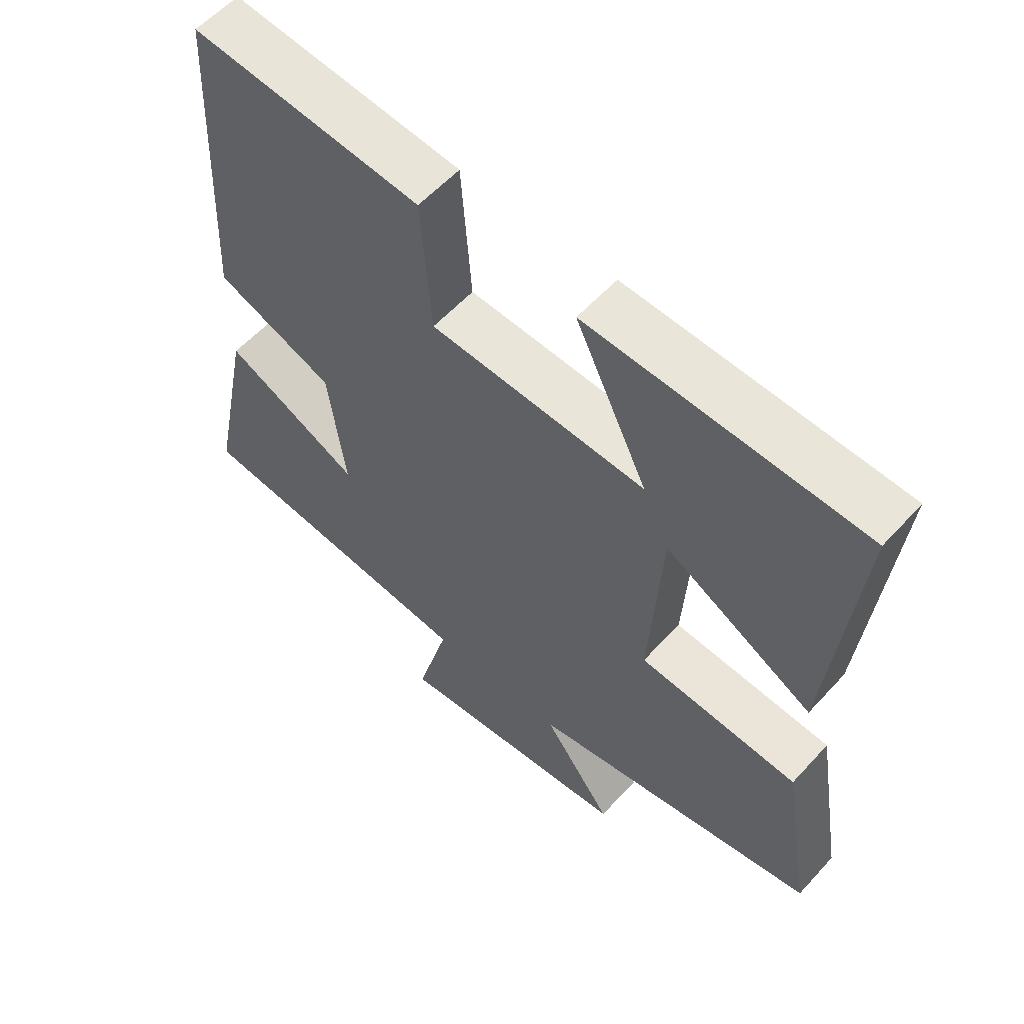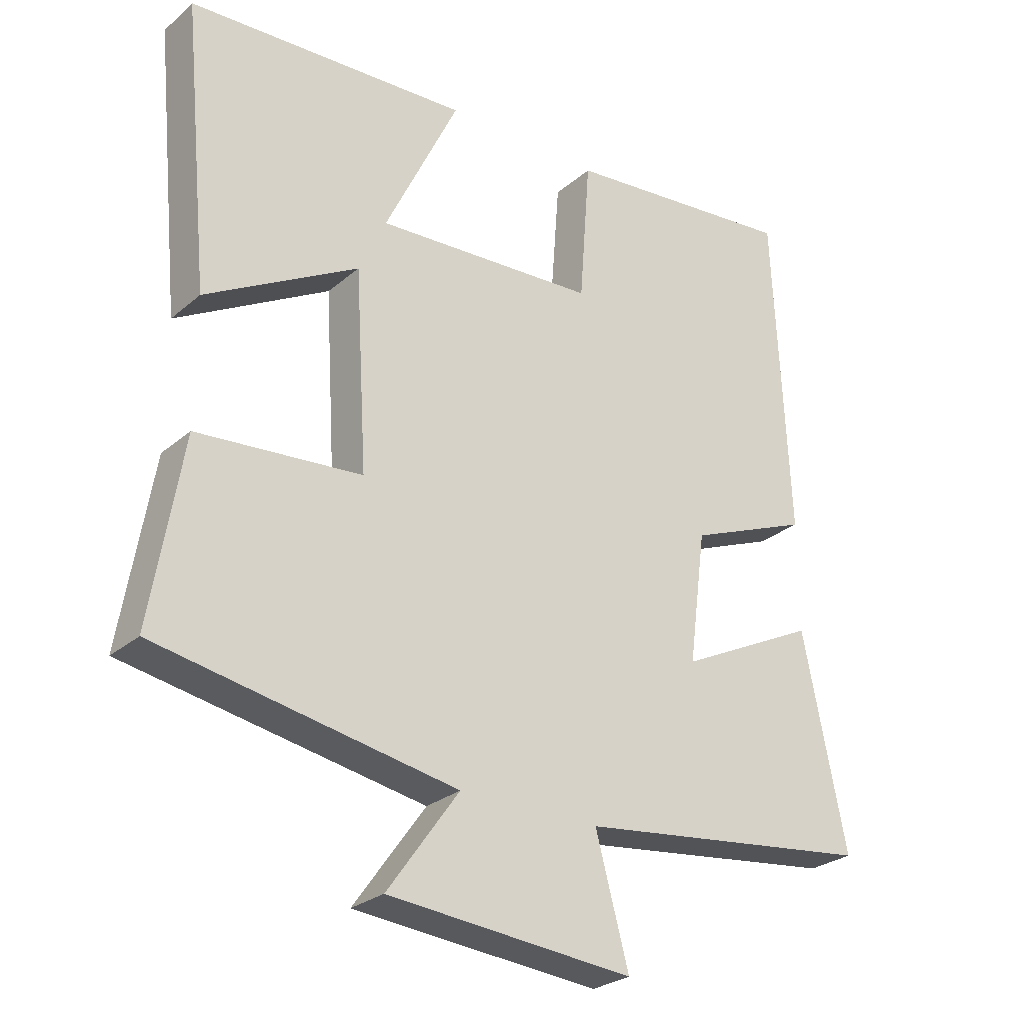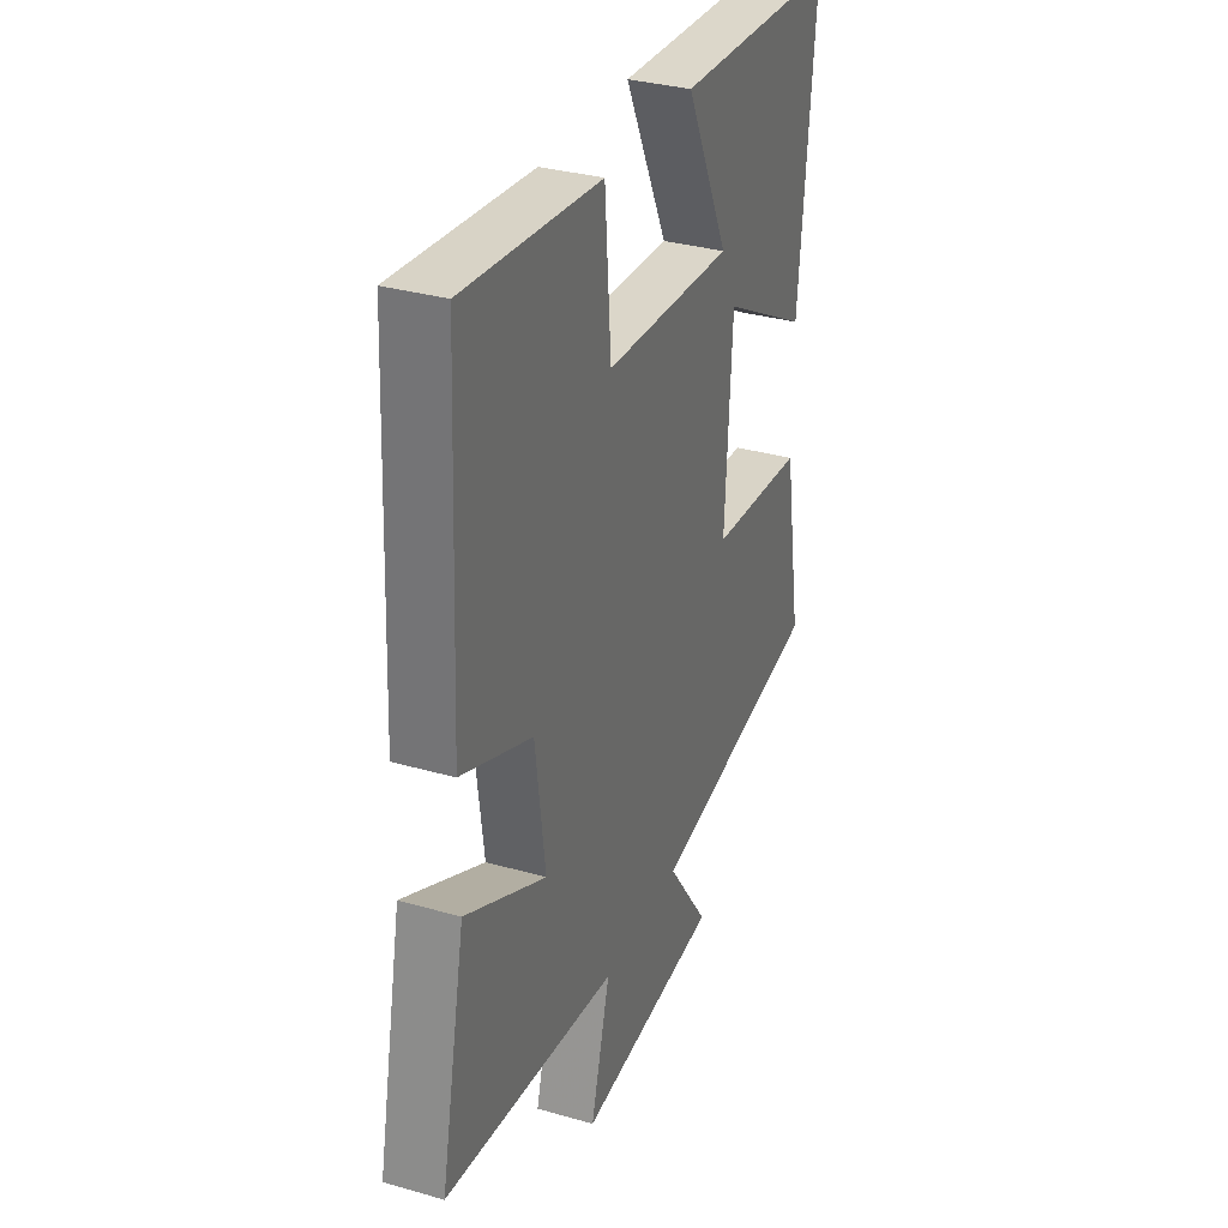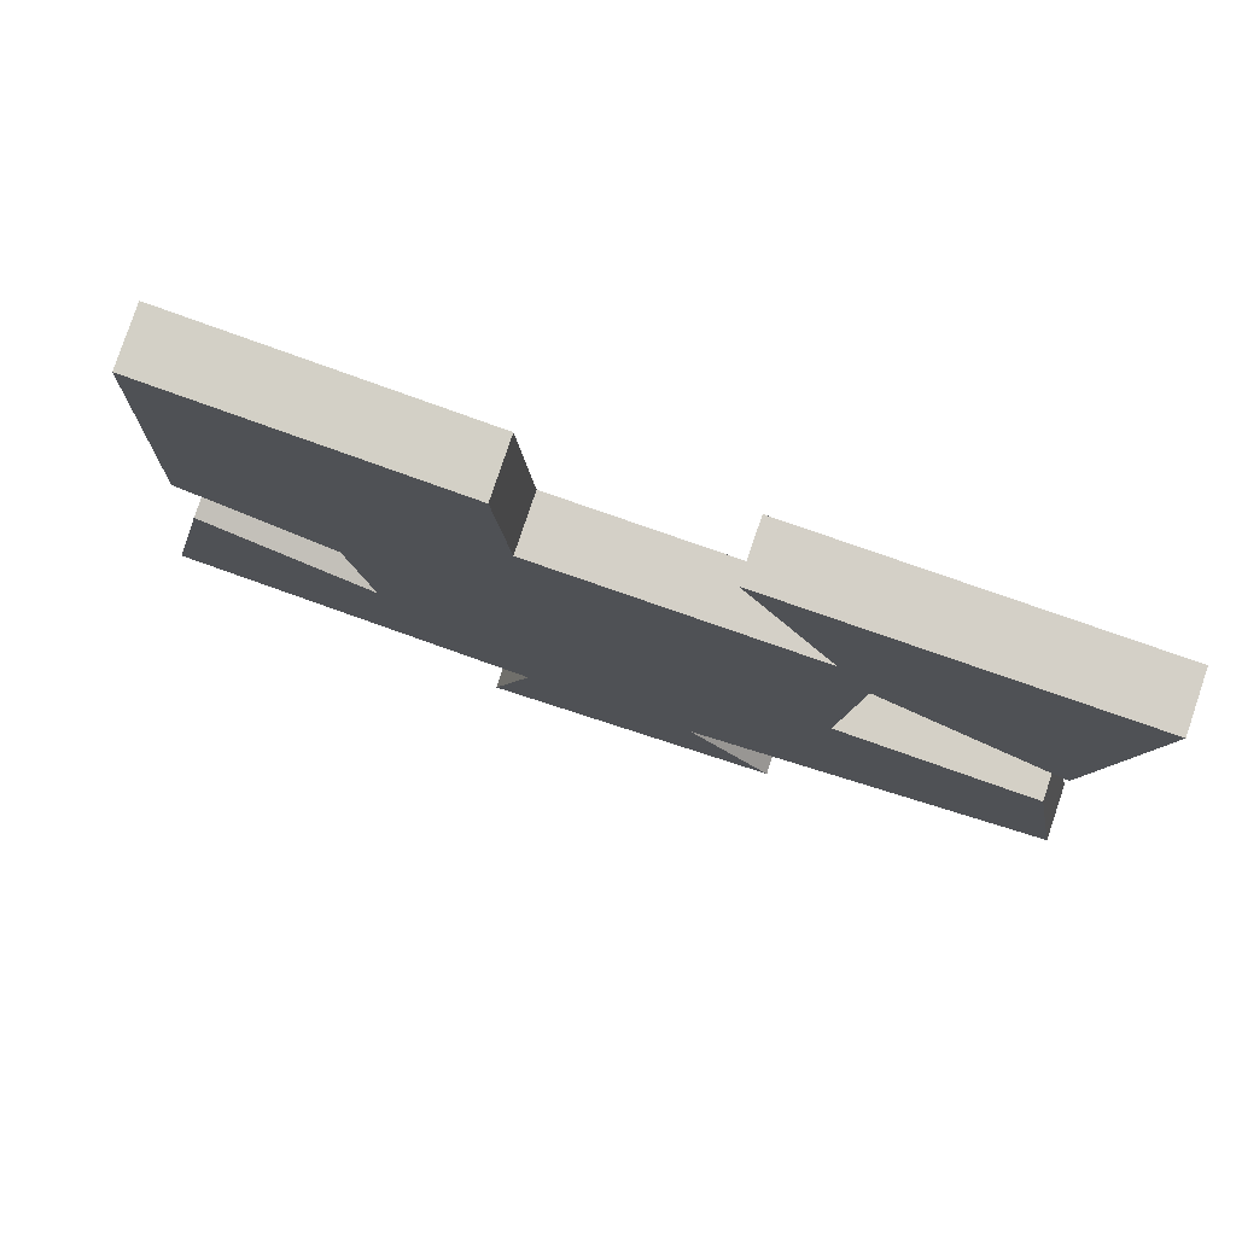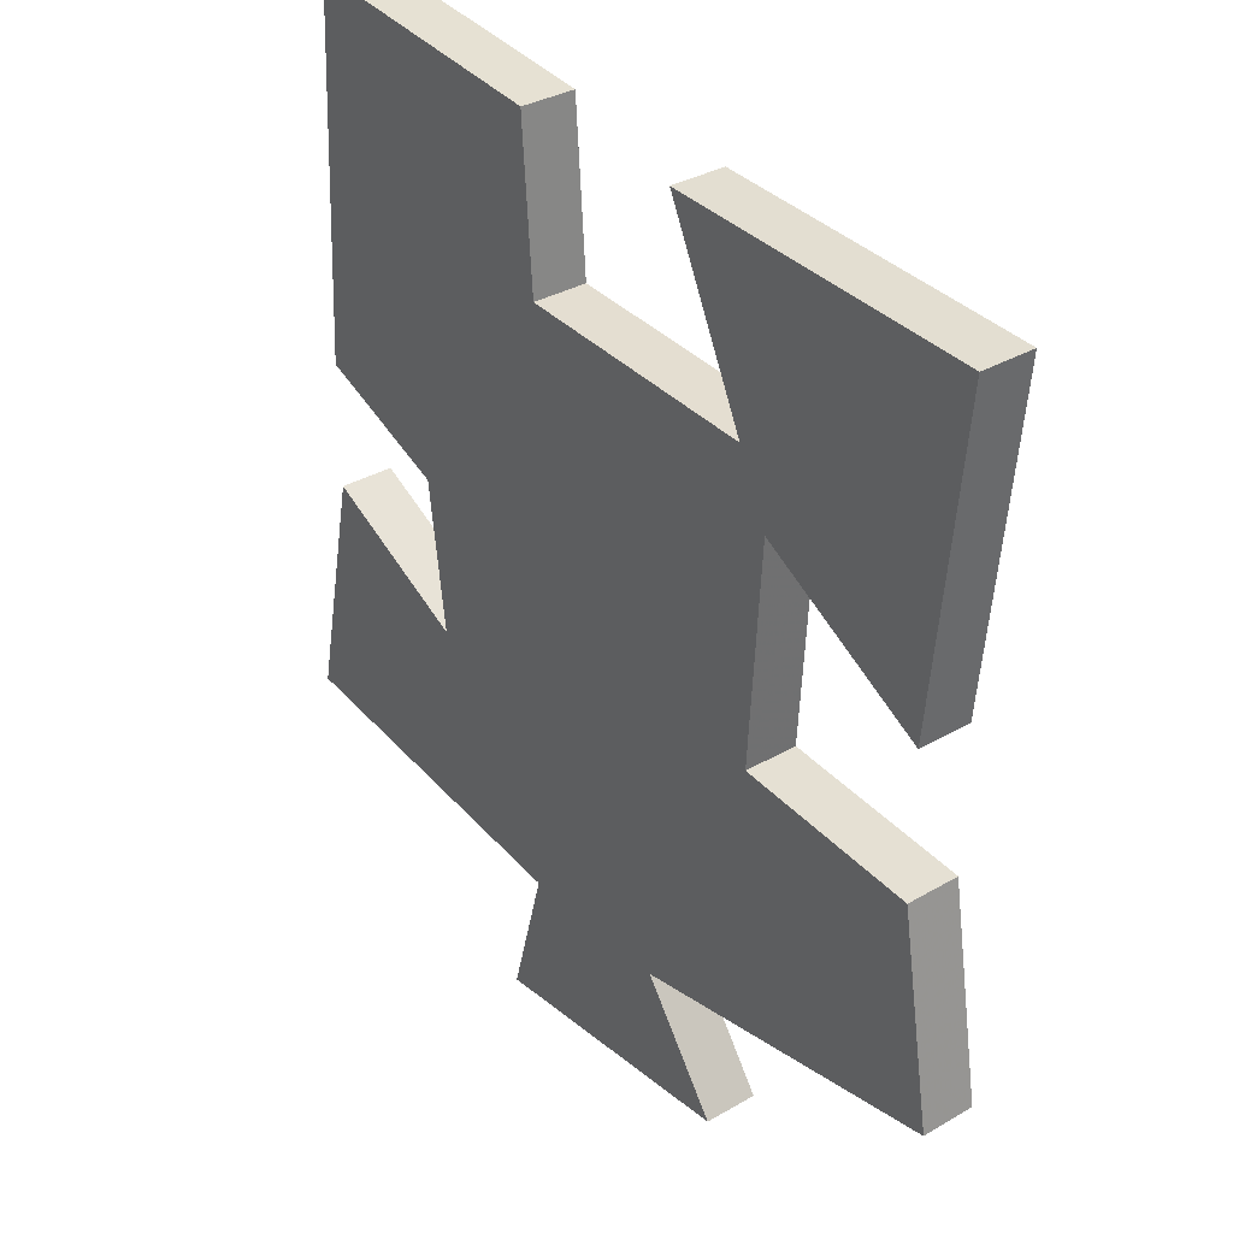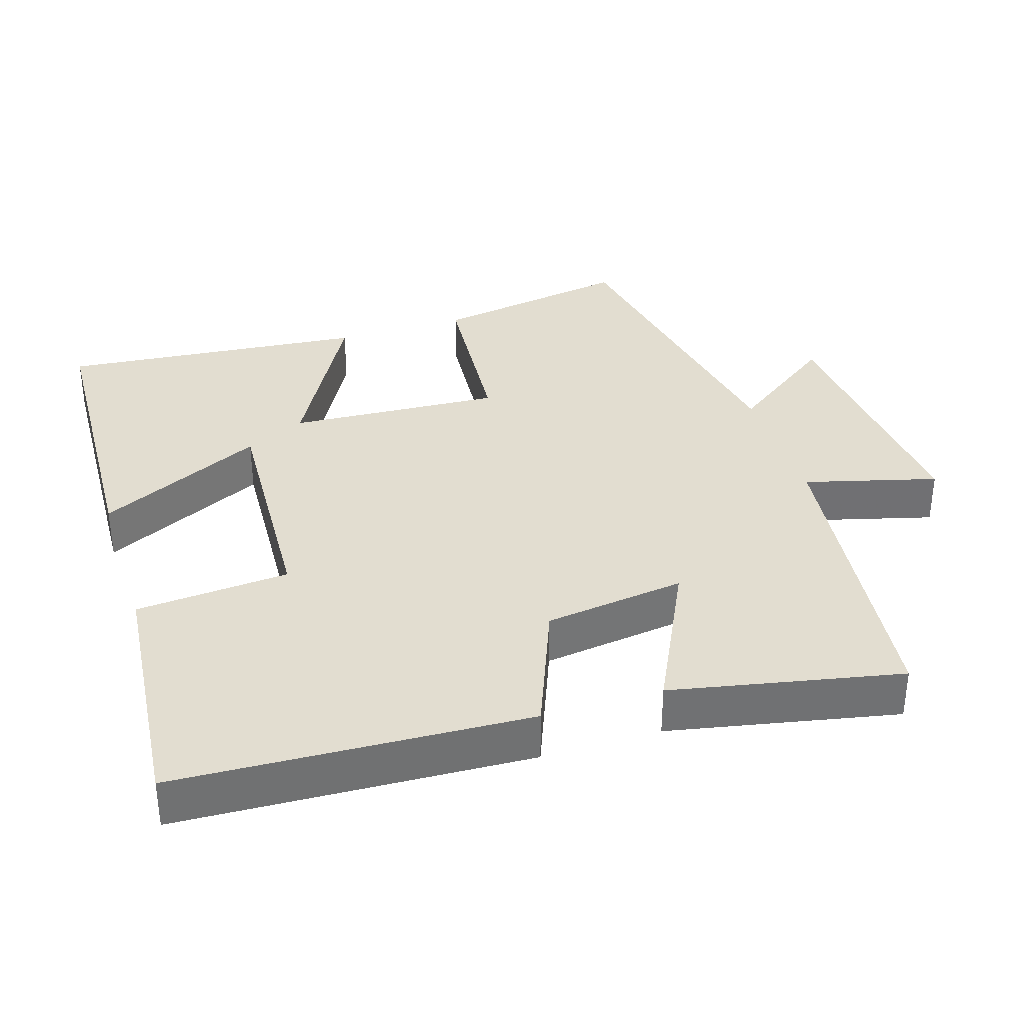
<metadata>
{"format":"obj","ext":"obj","renderer":"f3d","projection":"perspective","resolution":1024,"background":"white","views":[{"elev":57.7,"azim":-138.2,"up":"+Z"},{"elev":-26.8,"azim":-37.6,"up":"+Z"},{"elev":32.7,"azim":111.7,"up":"+Z"},{"elev":79.9,"azim":-161.4,"up":"+Z"},{"elev":33.6,"azim":-128.4,"up":"+Z"},{"elev":35.2,"azim":72.4,"up":"+Y"}]}
</metadata>
<code>
v -0.547 0.07 -0.417
v -0.5 0.07 -0.138
v -0.252 0.07 -0.118
v -0.27 0.07 0.18
v -0.5 0.07 0.052
v -0.541 0.07 0.48
v -0.117 0.07 0.5
v -0.229 0.07 0.267
v 0.105 0.07 0.285
v 0.121 0.07 0.5
v 0.477 0.07 0.535
v 0.5 0.07 0.042
v 0.316 0.07 -0.031
v 0.29 0.07 -0.229
v 0.5 0.07 -0.126
v 0.565 0.07 -0.446
v 0.115 0.07 -0.5
v 0.165 0.07 -0.685
v -0.205 0.07 -0.651
v -0.097 0.07 -0.5
v -0.547 0 -0.417
v -0.5 0 -0.138
v -0.252 0 -0.118
v -0.27 0 0.18
v -0.5 0 0.052
v -0.541 0 0.48
v -0.117 0 0.5
v -0.229 0 0.267
v 0.105 0 0.285
v 0.121 0 0.5
v 0.477 0 0.535
v 0.5 0 0.042
v 0.316 0 -0.031
v 0.29 0 -0.229
v 0.5 0 -0.126
v 0.565 0 -0.446
v 0.115 0 -0.5
v 0.165 0 -0.685
v -0.205 0 -0.651
v -0.097 0 -0.5
f 17 18 19 20
f 16 17 20
f 15 16 20
f 14 15 20
f 13 14 20 1
f 11 12 13
f 10 11 13
f 9 10 13
f 8 9 13
f 5 6 7 8
f 4 5 8
f 3 4 8 13
f 1 2 3
f 1 3 13
f 40 39 38 37
f 40 37 36
f 40 36 35
f 40 35 34
f 21 40 34 33
f 33 32 31
f 33 31 30
f 33 30 29
f 33 29 28
f 28 27 26 25
f 28 25 24
f 33 28 24 23
f 23 22 21
f 33 23 21
f 1 21 22 2
f 2 22 23 3
f 3 23 24 4
f 4 24 25 5
f 5 25 26 6
f 6 26 27 7
f 7 27 28 8
f 8 28 29 9
f 9 29 30 10
f 10 30 31 11
f 11 31 32 12
f 12 32 33 13
f 13 33 34 14
f 14 34 35 15
f 15 35 36 16
f 16 36 37 17
f 17 37 38 18
f 18 38 39 19
f 19 39 40 20
f 20 40 21 1

</code>
